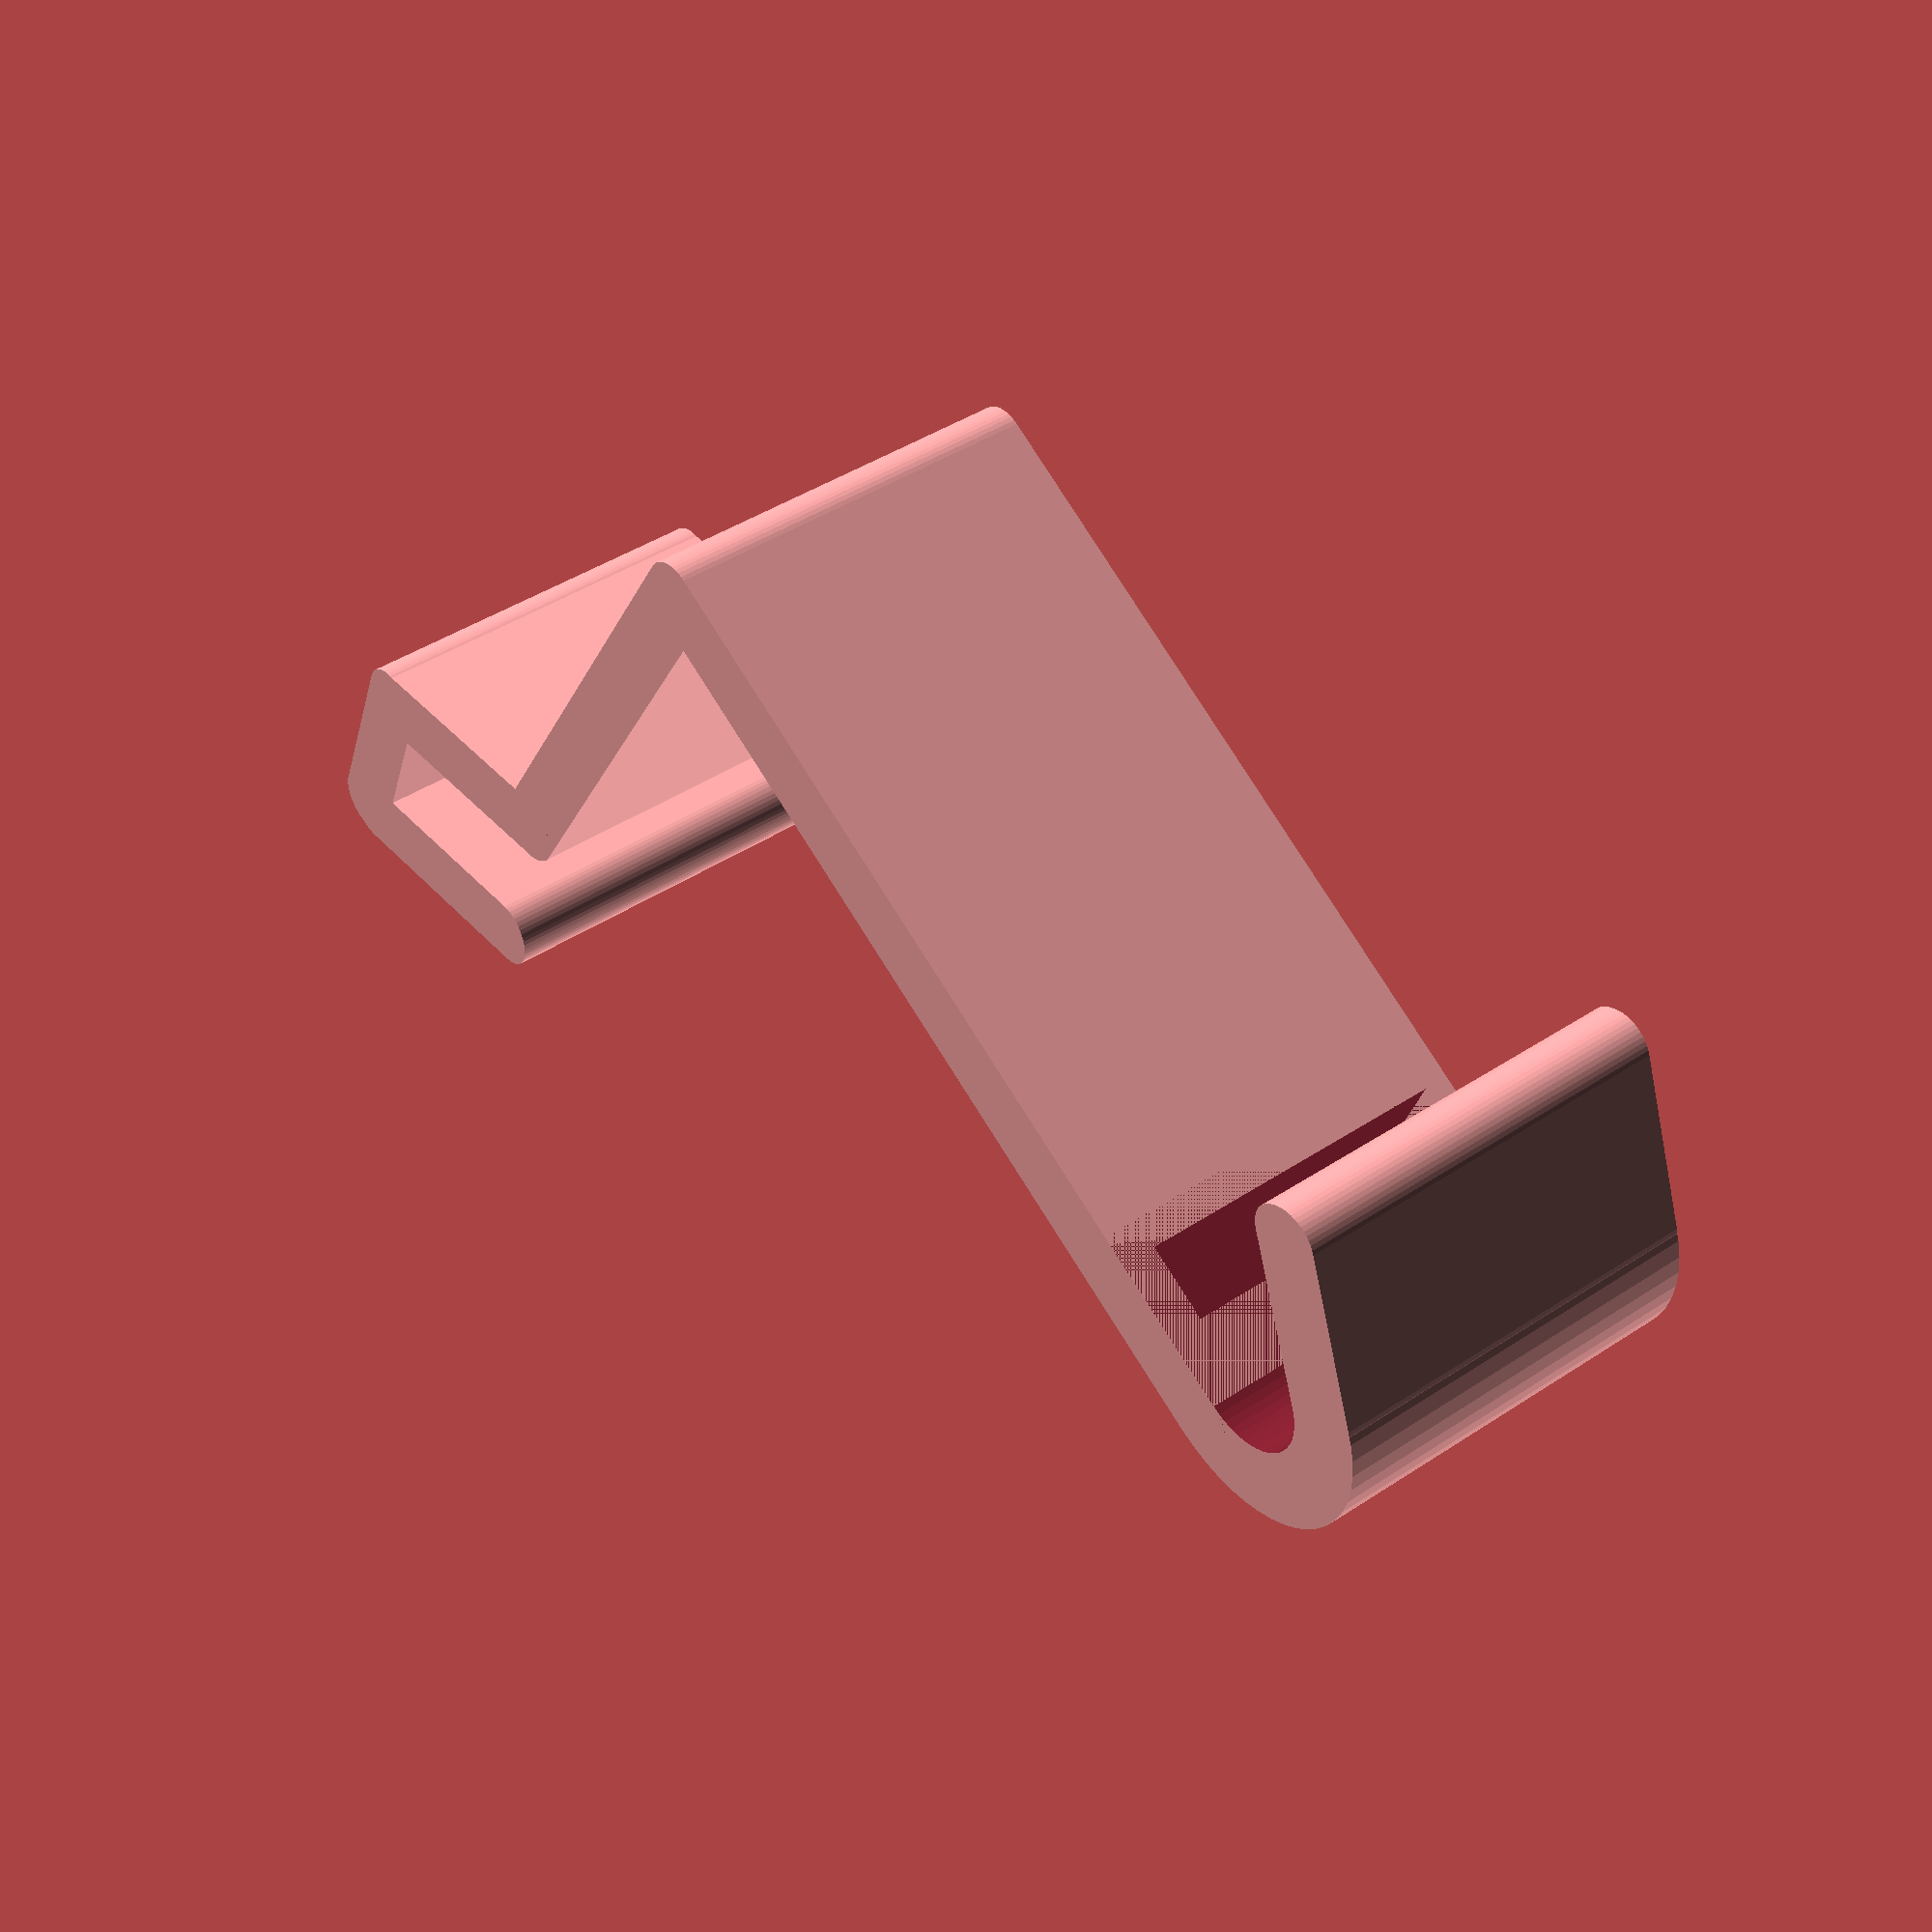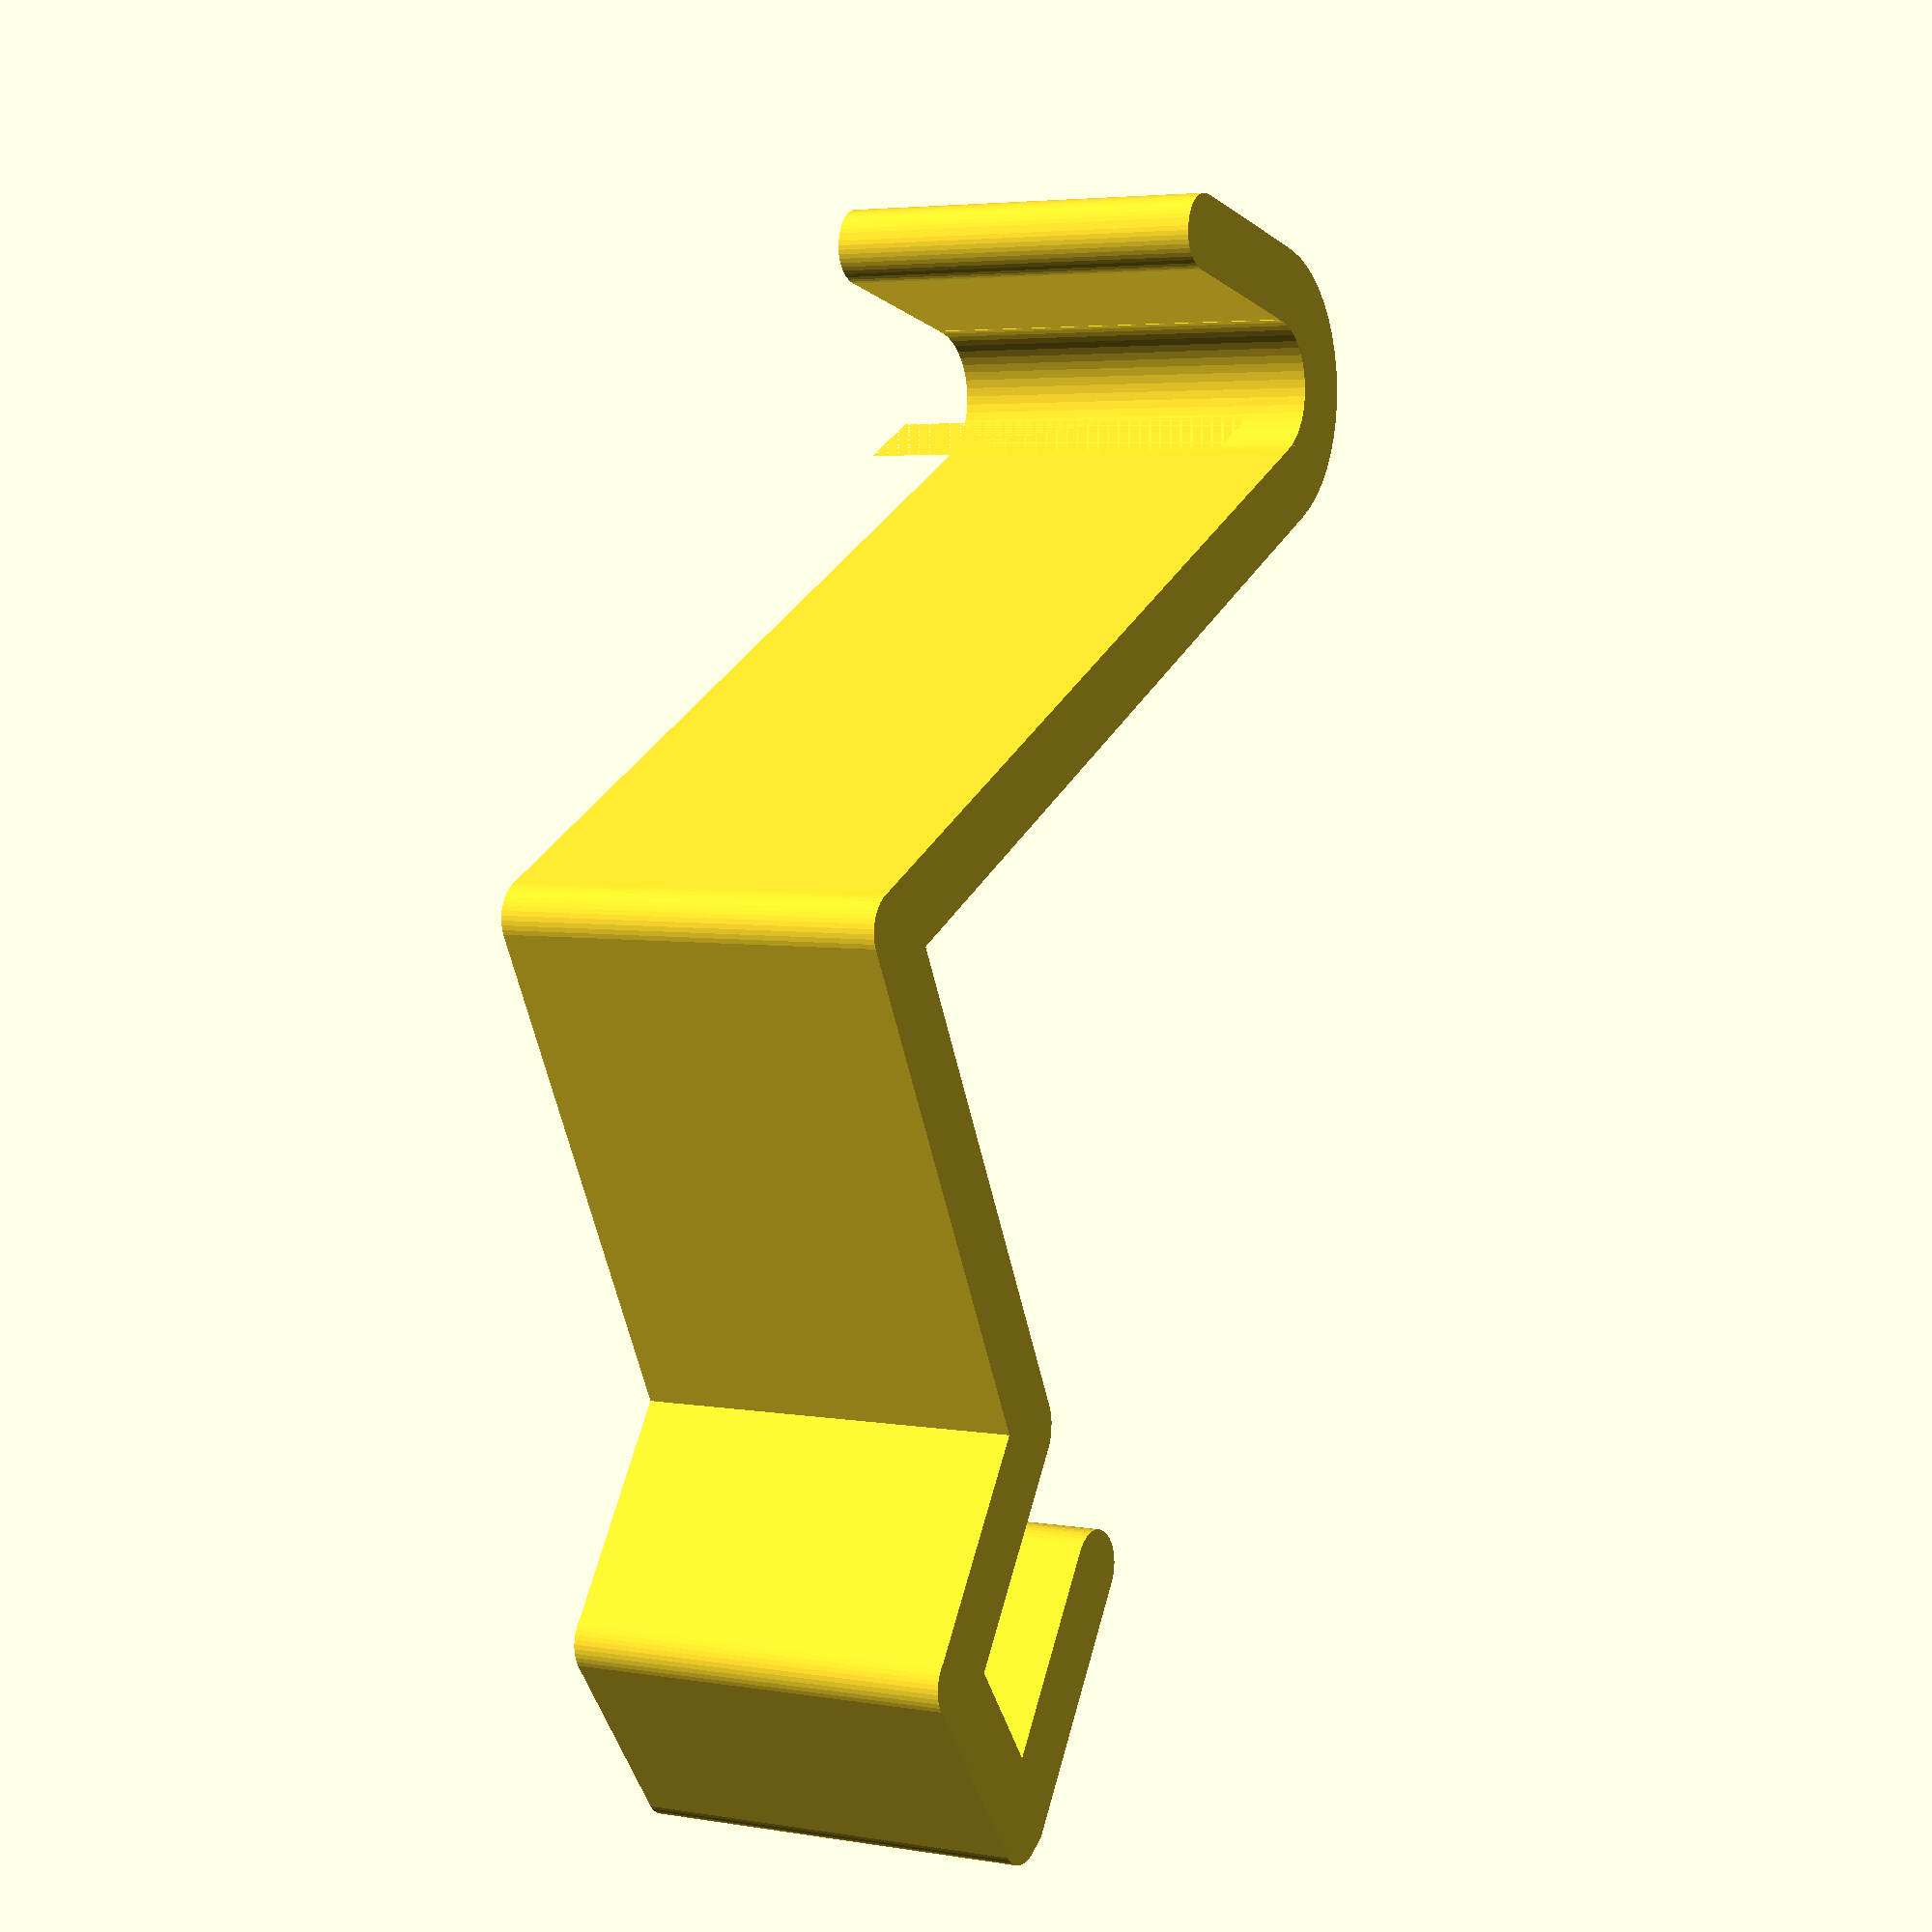
<openscad>
$fn = 50;
h = 11;

minkowski() {
	cube([15, 0.1, h]);
	
	cylinder(0.01, 1, 1, center=true);
}


minkowski() {
	cube([0.1, 25, h]);
	
	cylinder(0.01, 1, 1, center=true);
}



translate([-2.9, 25, 0]) {
	difference() {
		cylinder(h, 4, 4);
		
		translate([0, 0, -0.5])
			cylinder(h+1, 1.9, 1.9);
	
		translate([0, -5, -0.5])
			cube([1.9, 5, h+1]);

		translate([0, 0, -0.5])
			linear_extrude(height=h+1)
				polygon([[0,0], [0, -10], [-10, -10], [-10, tan(35) * 10]]);		
	}
	
}


translate([-8.5, 23, 0])
rotate([0, 0, -40])
minkowski() {
	cube([0.1, 5, h]);
	
	cylinder(0.01, 1, 1, center=true);
}


translate([15, 0, 0])
	rotate([0, 0, -60])
	minkowski() {
		cube([7, 0.1, h]);
		
		cylinder(0.01, 1, 1, center=true);
	}
	
	
translate([18.5, -6.1, 0])
	rotate([0, 0, 10])
	minkowski() {
		cube([5.5, 0.1, h]);
		
		cylinder(0.01, 1, 1, center=true);
	}
	
	
translate([20.3, 1.2, 0])
	rotate([0, 0, -60])
	minkowski() {
		cube([7, 0.1, h]);
		
		cylinder(0.01, 1, 1, center=true);
	}

</openscad>
<views>
elev=318.3 azim=121.4 roll=51.2 proj=p view=solid
elev=355.9 azim=62.7 roll=299.8 proj=p view=solid
</views>
